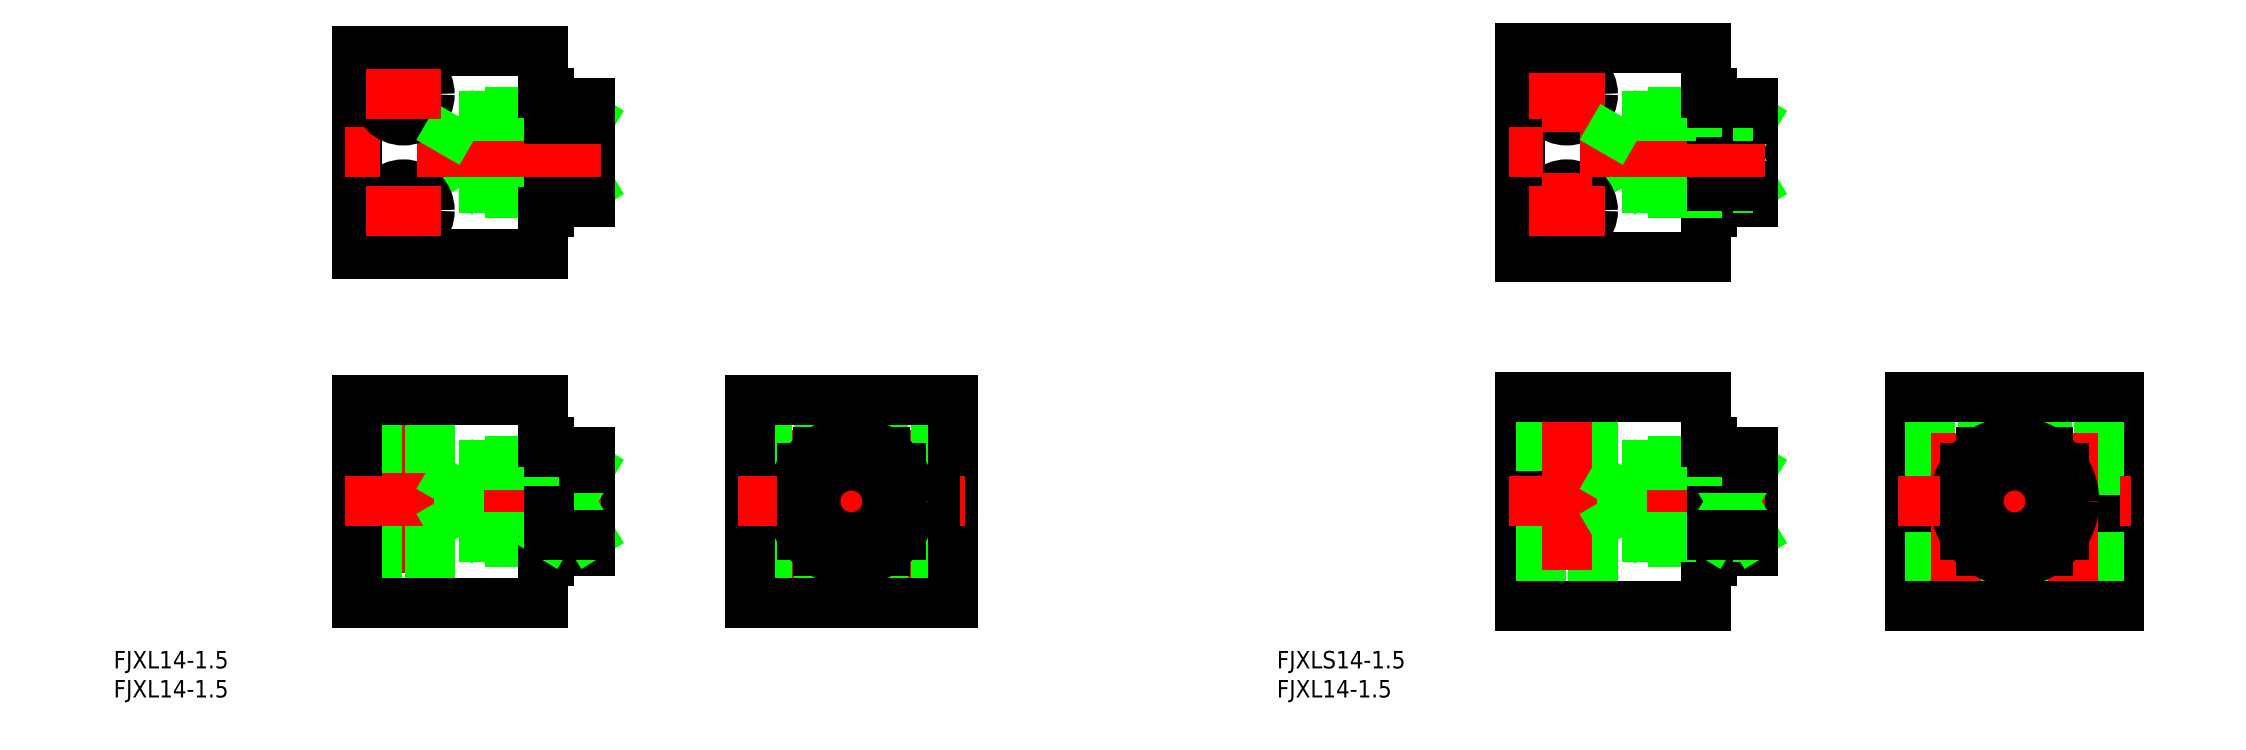
<metadata>
{"format":"dxf","ext":"dxf","renderer":"ezdxf+matplotlib","layout":"modelspace","background":"white","min_lineweight":24,"dpi":150}
</metadata>
<code>
0
SECTION
2
ENTITIES
0
LINE
8
0
10
115
20
18
30
0
11
115
21
-18
31
0
0
LINE
8
0
10
147
20
-18
30
0
11
147
21
18
31
0
0
LINE
8
0
10
127.5
20
18
30
0
11
127.5
21
-18
31
0
0
LINE
8
0
10
118.5
20
18
30
0
11
118.5
21
-18
31
0
0
LINE
8
CENTER
10
123
20
20
30
0
11
123
21
-20
31
0
0
LINE
8
0
10
218
20
-18
30
0
11
218
21
18
31
0
0
LINE
8
0
10
182
20
18
30
0
11
182
21
-18
31
0
0
LINE
8
0
10
185.5
20
-18
30
0
11
185.5
21
18
31
0
0
LINE
8
0
10
194.5
20
-18
30
0
11
194.5
21
18
31
0
0
LINE
8
0
10
205.5
20
-18
30
0
11
205.5
21
18
31
0
0
LINE
8
0
10
214.5
20
-18
30
0
11
214.5
21
18
31
0
0
LINE
8
CENTER
10
210
20
-20
30
0
11
210
21
20
31
0
0
LINE
8
CENTER
10
200
20
-20
30
0
11
200
21
20
31
0
0
LINE
8
CENTER
10
190
20
-20
30
0
11
190
21
20
31
0
0
CIRCLE
8
0
10
200
20
0
30
0
40
10.25
0
CIRCLE
8
0
10
200
20
0
30
0
40
7
0
LINE
8
0
10
155
20
8.5
30
0
11
155
21
-8.5
31
0
0
LINE
8
0
10
137
20
7
30
0
11
137
21
-7
31
0
0
LINE
8
0
10
137
20
7
30
0
11
135.6
21
6.188
31
0
0
LINE
8
0
10
-63
20
7
30
0
11
-64.41
21
6.188
31
0
0
LINE
8
0
10
-63
20
7
30
0
11
-63
21
-7
31
0
0
LINE
8
CENTER
10
-77
20
19.5
30
0
11
-77
21
-19.5
31
0
0
LINE
8
0
10
-81.5
20
17.5
30
0
11
-81.5
21
-17.5
31
0
0
LINE
8
0
10
-72.5
20
17.5
30
0
11
-72.5
21
-17.5
31
0
0
LINE
8
0
10
-45
20
8.5
30
0
11
-45
21
-8.5
31
0
0
LINE
8
0
10
-53
20
-17.5
30
0
11
-53
21
17.5
31
0
0
LINE
8
0
10
-85
20
17.5
30
0
11
-85
21
-17.5
31
0
0
LINE
8
CENTER
10
-10
20
-19.5
30
0
11
-10
21
19.5
31
0
0
LINE
8
CENTER
10
0
20
-19.5
30
0
11
0
21
19.5
31
0
0
LINE
8
CENTER
10
10
20
-19.5
30
0
11
10
21
19.5
31
0
0
LINE
8
0
10
14.5
20
-17.5
30
0
11
14.5
21
17.5
31
0
0
LINE
8
0
10
5.5
20
-17.5
30
0
11
5.5
21
17.5
31
0
0
LINE
8
0
10
-5.5
20
-17.5
30
0
11
-5.5
21
17.5
31
0
0
LINE
8
0
10
-14.5
20
-17.5
30
0
11
-14.5
21
17.5
31
0
0
CIRCLE
8
0
10
0
20
0
30
0
40
7
0
CIRCLE
8
0
10
0
20
0
30
0
40
10.25
0
LINE
8
0
10
17.5
20
-17.5
30
0
11
17.5
21
17.5
31
0
0
LINE
8
0
10
-17.5
20
17.5
30
0
11
-17.5
21
-17.5
31
0
0
LINE
8
CENTER
10
-19.5
20
0
30
0
11
19.5
21
0
31
0
0
LINE
8
0
10
-17.5
20
-17.5
30
0
11
17.5
21
-17.5
31
0
0
LINE
8
CENTER
10
-87
20
0
30
0
11
-43
21
0
31
0
0
LINE
8
0
10
-67.5
20
-6.188
30
0
11
-45
21
-6.188
31
0
0
LINE
8
0
10
-67.5
20
6.188
30
0
11
-45
21
6.188
31
0
0
LINE
8
0
10
-63
20
-7
30
0
11
-45
21
-7
31
0
0
LINE
8
0
10
-85
20
-17.5
30
0
11
-53
21
-17.5
31
0
0
LINE
8
0
10
-63
20
-7
30
0
11
-64.41
21
-6.188
31
0
0
LINE
8
0
10
-67.5
20
6.188
30
0
11
-67.5
21
-6.188
31
0
0
LINE
8
0
10
-67.5
20
-6.188
30
0
11
-71.07
21
0
31
0
0
LINE
8
0
10
-67.5
20
6.188
30
0
11
-71.07
21
0
31
0
0
LINE
8
0
10
-52
20
-10.25
30
0
11
-52
21
-8.5
31
0
0
LINE
8
0
10
-52
20
-8.5
30
0
11
-45
21
-8.5
31
0
0
LINE
8
0
10
-53
20
-10.25
30
0
11
-52
21
-10.25
31
0
0
LINE
8
0
10
-5.728
20
-8.5
30
0
11
5.728
21
-8.5
31
0
0
LINE
8
0
10
-45
20
5.728
30
0
11
-52
21
-5.728
31
0
0
LINE
8
0
10
-52
20
5.728
30
0
11
-45
21
-5.728
31
0
0
LINE
8
0
10
-52
20
-5.728
30
0
11
-52
21
5.728
31
0
0
LINE
8
0
10
-45
20
-5.728
30
0
11
-52
21
-5.728
31
0
0
LINE
8
0
10
-45
20
5.728
30
0
11
-52
21
5.728
31
0
0
CIRCLE
8
0
10
0
20
0
30
0
40
6.188
0
LINE
8
0
10
8.5
20
-5.728
30
0
11
8.5
21
5.728
31
0
0
LINE
8
0
10
-8.5
20
5.728
30
0
11
-8.5
21
-5.728
31
0
0
LINE
8
0
10
137
20
-7
30
0
11
135.6
21
-6.188
31
0
0
LINE
8
0
10
115
20
-18
30
0
11
147
21
-18
31
0
0
LINE
8
0
10
137
20
-7
30
0
11
155
21
-7
31
0
0
LINE
8
0
10
147
20
-10.25
30
0
11
148
21
-10.25
31
0
0
LINE
8
0
10
148
20
-8.5
30
0
11
155
21
-8.5
31
0
0
LINE
8
0
10
148
20
-10.25
30
0
11
148
21
-8.5
31
0
0
LINE
8
CENTER
10
113
20
0
30
0
11
157
21
0
31
0
0
LINE
8
0
10
148
20
-5.728
30
0
11
148
21
5.728
31
0
0
LINE
8
0
10
148
20
5.728
30
0
11
155
21
-5.728
31
0
0
LINE
8
0
10
155
20
5.728
30
0
11
148
21
-5.728
31
0
0
LINE
8
0
10
132.5
20
-6.188
30
0
11
128.9
21
0
31
0
0
LINE
8
0
10
132.5
20
6.188
30
0
11
132.5
21
-6.188
31
0
0
LINE
8
0
10
132.5
20
-6.188
30
0
11
155
21
-6.188
31
0
0
LINE
8
0
10
155
20
-5.728
30
0
11
148
21
-5.728
31
0
0
LINE
8
0
10
132.5
20
6.188
30
0
11
155
21
6.188
31
0
0
LINE
8
0
10
132.5
20
6.188
30
0
11
128.9
21
0
31
0
0
LINE
8
0
10
155
20
5.728
30
0
11
148
21
5.728
31
0
0
LINE
8
0
10
182
20
-18
30
0
11
218
21
-18
31
0
0
LINE
8
0
10
194.3
20
-8.5
30
0
11
205.7
21
-8.5
31
0
0
LINE
8
CENTER
10
180
20
0
30
0
11
220
21
0
31
0
0
LINE
8
0
10
191.5
20
5.728
30
0
11
191.5
21
-5.728
31
0
0
LINE
8
0
10
208.5
20
-5.728
30
0
11
208.5
21
5.728
31
0
0
CIRCLE
8
0
10
200
20
0
30
0
40
6.188
0
LINE
8
0
10
115
20
78
30
0
11
115
21
42
31
0
0
LINE
8
0
10
147
20
42
30
0
11
147
21
78
31
0
0
LINE
8
0
10
137
20
67
30
0
11
137
21
53
31
0
0
LINE
8
0
10
155
20
68.5
30
0
11
155
21
51.5
31
0
0
LINE
8
0
10
132.5
20
66.19
30
0
11
132.5
21
53.81
31
0
0
LINE
8
0
10
132.5
20
53.81
30
0
11
128.9
21
60
31
0
0
LINE
8
0
10
155
20
65.73
30
0
11
148
21
54.27
31
0
0
LINE
8
0
10
148
20
65.73
30
0
11
155
21
54.27
31
0
0
LINE
8
0
10
148
20
54.27
30
0
11
148
21
65.73
31
0
0
LINE
8
0
10
-52
20
54.27
30
0
11
-52
21
65.73
31
0
0
LINE
8
0
10
-52
20
65.73
30
0
11
-45
21
54.27
31
0
0
LINE
8
0
10
-45
20
65.73
30
0
11
-52
21
54.27
31
0
0
LINE
8
0
10
-67.5
20
53.81
30
0
11
-71.07
21
60
31
0
0
LINE
8
0
10
-67.5
20
66.19
30
0
11
-67.5
21
53.81
31
0
0
LINE
8
0
10
-45
20
68.5
30
0
11
-45
21
51.5
31
0
0
LINE
8
0
10
-63
20
67
30
0
11
-63
21
53
31
0
0
LINE
8
0
10
-53
20
42.5
30
0
11
-53
21
77.5
31
0
0
LINE
8
0
10
-85
20
77.5
30
0
11
-85
21
42.5
31
0
0
LINE
8
0
10
-17.5
20
17.5
30
0
11
17.5
21
17.5
31
0
0
LINE
8
0
10
-63
20
7
30
0
11
-45
21
7
31
0
0
LINE
8
0
10
-85
20
17.5
30
0
11
-53
21
17.5
31
0
0
LINE
8
0
10
-52
20
8.5
30
0
11
-52
21
10.25
31
0
0
LINE
8
0
10
-52
20
8.5
30
0
11
-45
21
8.5
31
0
0
LINE
8
0
10
-53
20
10.25
30
0
11
-52
21
10.25
31
0
0
LINE
8
0
10
-5.728
20
8.5
30
0
11
5.728
21
8.5
31
0
0
LINE
8
0
10
-63
20
53
30
0
11
-45
21
53
31
0
0
LINE
8
0
10
-67.5
20
53.81
30
0
11
-45
21
53.81
31
0
0
LINE
8
0
10
-85
20
42.5
30
0
11
-53
21
42.5
31
0
0
LINE
8
CENTER
10
-77
20
56.5
30
0
11
-77
21
43.5
31
0
0
CIRCLE
8
0
10
-77
20
50
30
0
40
4.5
0
LINE
8
CENTER
10
-83.5
20
50
30
0
11
-70.5
21
50
31
0
0
LINE
8
0
10
-63
20
53
30
0
11
-64.41
21
53.81
31
0
0
LINE
8
0
10
-53
20
49.75
30
0
11
-52
21
49.75
31
0
0
LINE
8
0
10
-52
20
51.5
30
0
11
-45
21
51.5
31
0
0
LINE
8
0
10
-52
20
49.75
30
0
11
-52
21
51.5
31
0
0
LINE
8
0
10
-45
20
54.27
30
0
11
-52
21
54.27
31
0
0
LINE
8
0
10
115
20
18
30
0
11
147
21
18
31
0
0
LINE
8
0
10
137
20
7
30
0
11
155
21
7
31
0
0
LINE
8
0
10
147
20
10.25
30
0
11
148
21
10.25
31
0
0
LINE
8
0
10
148
20
8.5
30
0
11
155
21
8.5
31
0
0
LINE
8
0
10
148
20
8.5
30
0
11
148
21
10.25
31
0
0
CIRCLE
8
0
10
123
20
50
30
0
40
4.5
0
LINE
8
CENTER
10
123
20
56.5
30
0
11
123
21
43.5
31
0
0
LINE
8
0
10
115
20
42
30
0
11
147
21
42
31
0
0
LINE
8
CENTER
10
116.5
20
50
30
0
11
129.5
21
50
31
0
0
LINE
8
0
10
148
20
49.75
30
0
11
148
21
51.5
31
0
0
LINE
8
0
10
148
20
51.5
30
0
11
155
21
51.5
31
0
0
LINE
8
0
10
147
20
49.75
30
0
11
148
21
49.75
31
0
0
LINE
8
0
10
132.5
20
53.81
30
0
11
155
21
53.81
31
0
0
LINE
8
0
10
137
20
53
30
0
11
155
21
53
31
0
0
LINE
8
0
10
137
20
53
30
0
11
135.6
21
53.81
31
0
0
LINE
8
0
10
155
20
54.27
30
0
11
148
21
54.27
31
0
0
LINE
8
CENTER
10
-43
20
60
30
0
11
-87
21
60
31
0
0
LINE
8
0
10
-63
20
67
30
0
11
-45
21
67
31
0
0
LINE
8
0
10
-67.5
20
66.19
30
0
11
-45
21
66.19
31
0
0
LINE
8
0
10
-85
20
77.5
30
0
11
-53
21
77.5
31
0
0
LINE
8
CENTER
10
-77
20
63.5
30
0
11
-77
21
76.5
31
0
0
CIRCLE
8
0
10
-77
20
70
30
0
40
4.5
0
LINE
8
0
10
-67.5
20
66.19
30
0
11
-71.07
21
60
31
0
0
LINE
8
CENTER
10
-70.5
20
70
30
0
11
-83.5
21
70
31
0
0
LINE
8
0
10
-63
20
67
30
0
11
-64.41
21
66.19
31
0
0
LINE
8
0
10
-45
20
65.73
30
0
11
-52
21
65.73
31
0
0
LINE
8
0
10
-53
20
70.25
30
0
11
-52
21
70.25
31
0
0
LINE
8
0
10
-52
20
68.5
30
0
11
-45
21
68.5
31
0
0
LINE
8
0
10
-52
20
68.5
30
0
11
-52
21
70.25
31
0
0
CIRCLE
8
0
10
123
20
70
30
0
40
4.5
0
LINE
8
CENTER
10
123
20
63.5
30
0
11
123
21
76.5
31
0
0
LINE
8
CENTER
10
129.5
20
70
30
0
11
116.5
21
70
31
0
0
LINE
8
CENTER
10
157
20
60
30
0
11
113
21
60
31
0
0
LINE
8
0
10
132.5
20
66.19
30
0
11
128.9
21
60
31
0
0
LINE
8
0
10
155
20
65.73
30
0
11
148
21
65.73
31
0
0
LINE
8
0
10
132.5
20
66.19
30
0
11
155
21
66.19
31
0
0
LINE
8
0
10
137
20
67
30
0
11
155
21
67
31
0
0
LINE
8
0
10
137
20
67
30
0
11
135.6
21
66.19
31
0
0
LINE
8
0
10
148
20
68.5
30
0
11
148
21
70.25
31
0
0
LINE
8
0
10
148
20
68.5
30
0
11
155
21
68.5
31
0
0
LINE
8
0
10
147
20
70.25
30
0
11
148
21
70.25
31
0
0
LINE
8
0
10
115
20
78
30
0
11
147
21
78
31
0
0
LINE
8
0
10
182
20
18
30
0
11
218
21
18
31
0
0
LINE
8
0
10
194.3
20
8.5
30
0
11
205.7
21
8.5
31
0
0
TEXT
8
0
10
-126.8
20
-28.71
30
0
40
3
1
FJXL14-1.5
0
TEXT
8
0
10
-126.8
20
-33.71
30
0
40
3
1
FJXL14-1.5
0
TEXT
8
0
10
73.16
20
-33.71
30
0
40
3
1
FJXL14-1.5
0
TEXT
8
0
10
73.16
20
-28.71
30
0
40
3
1
FJXLS14-1.5
0
ENDSEC
0
EOF

</code>
